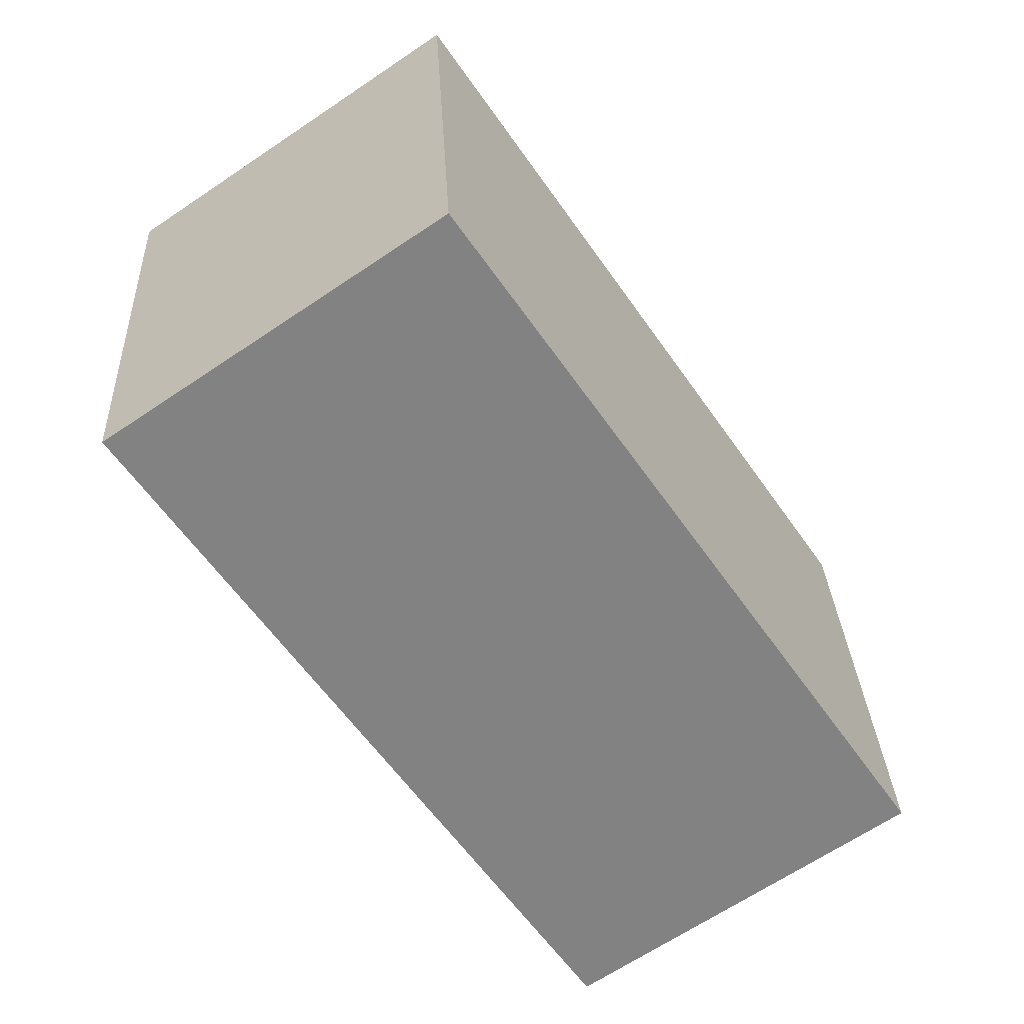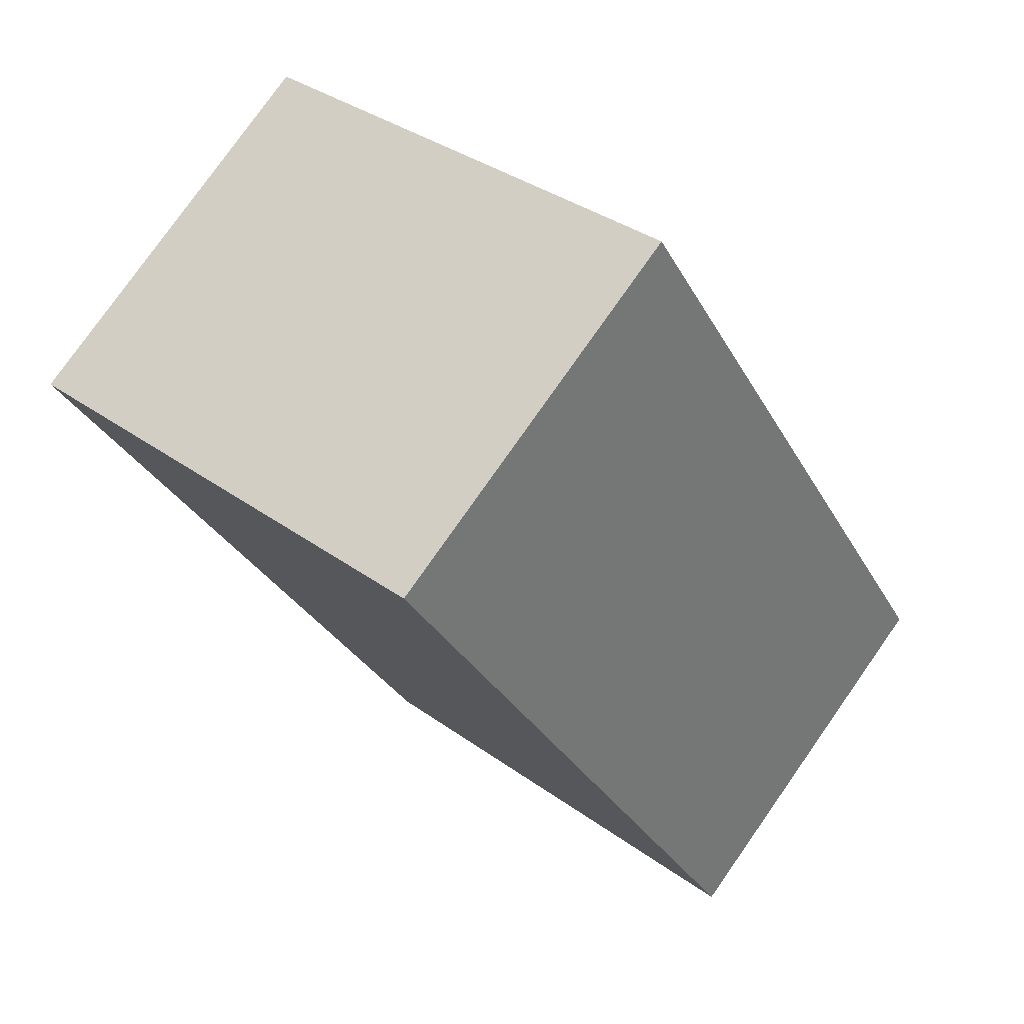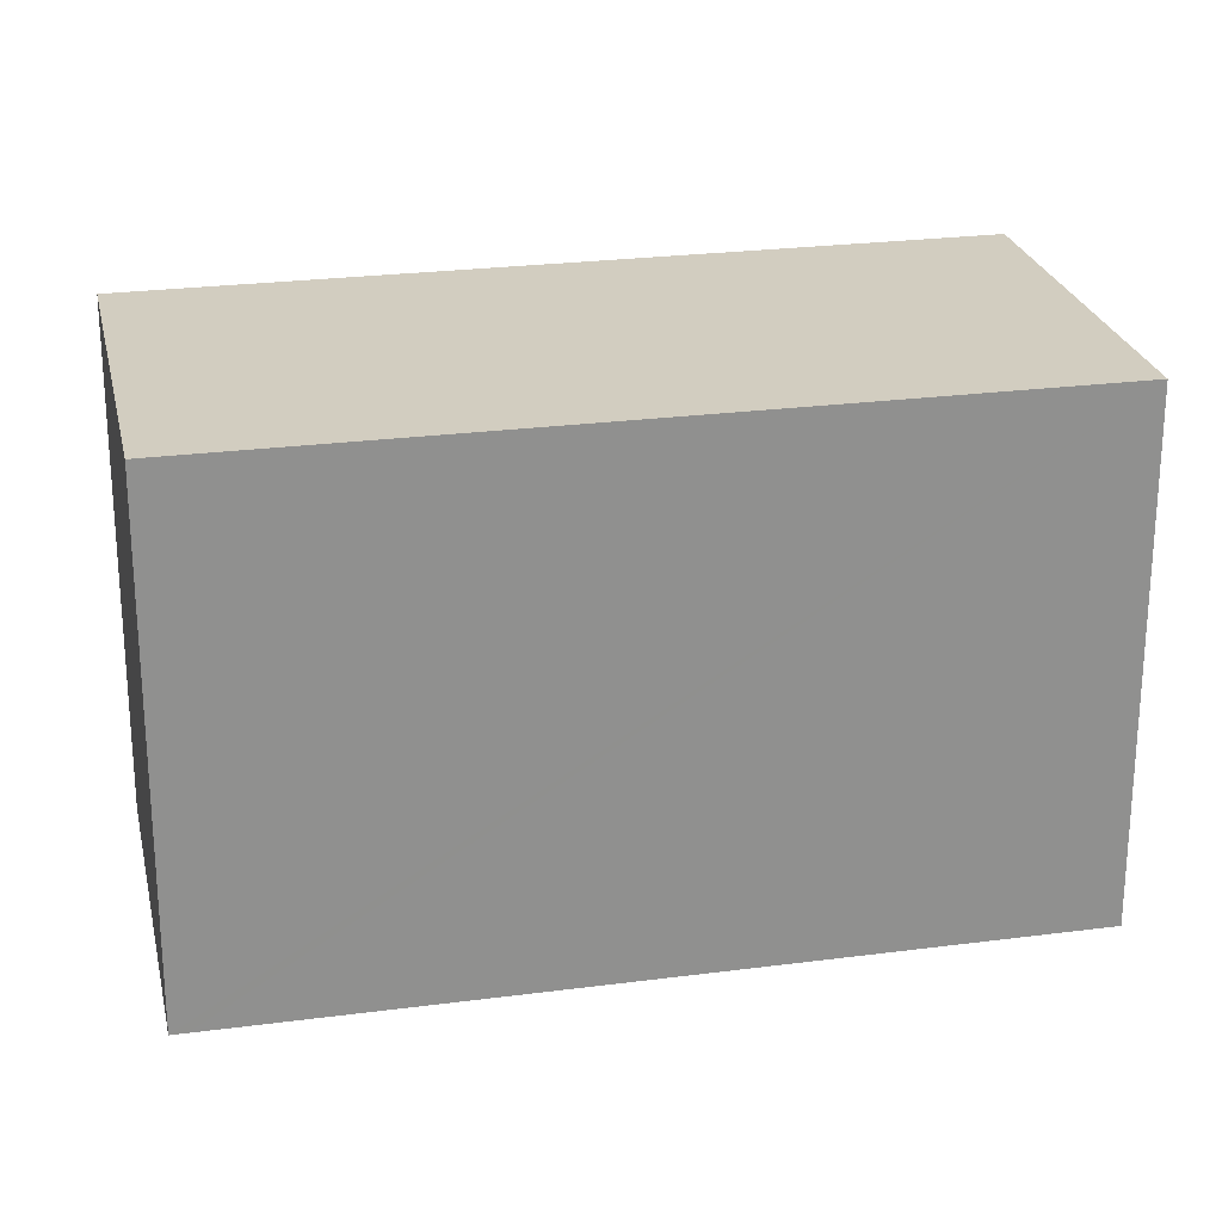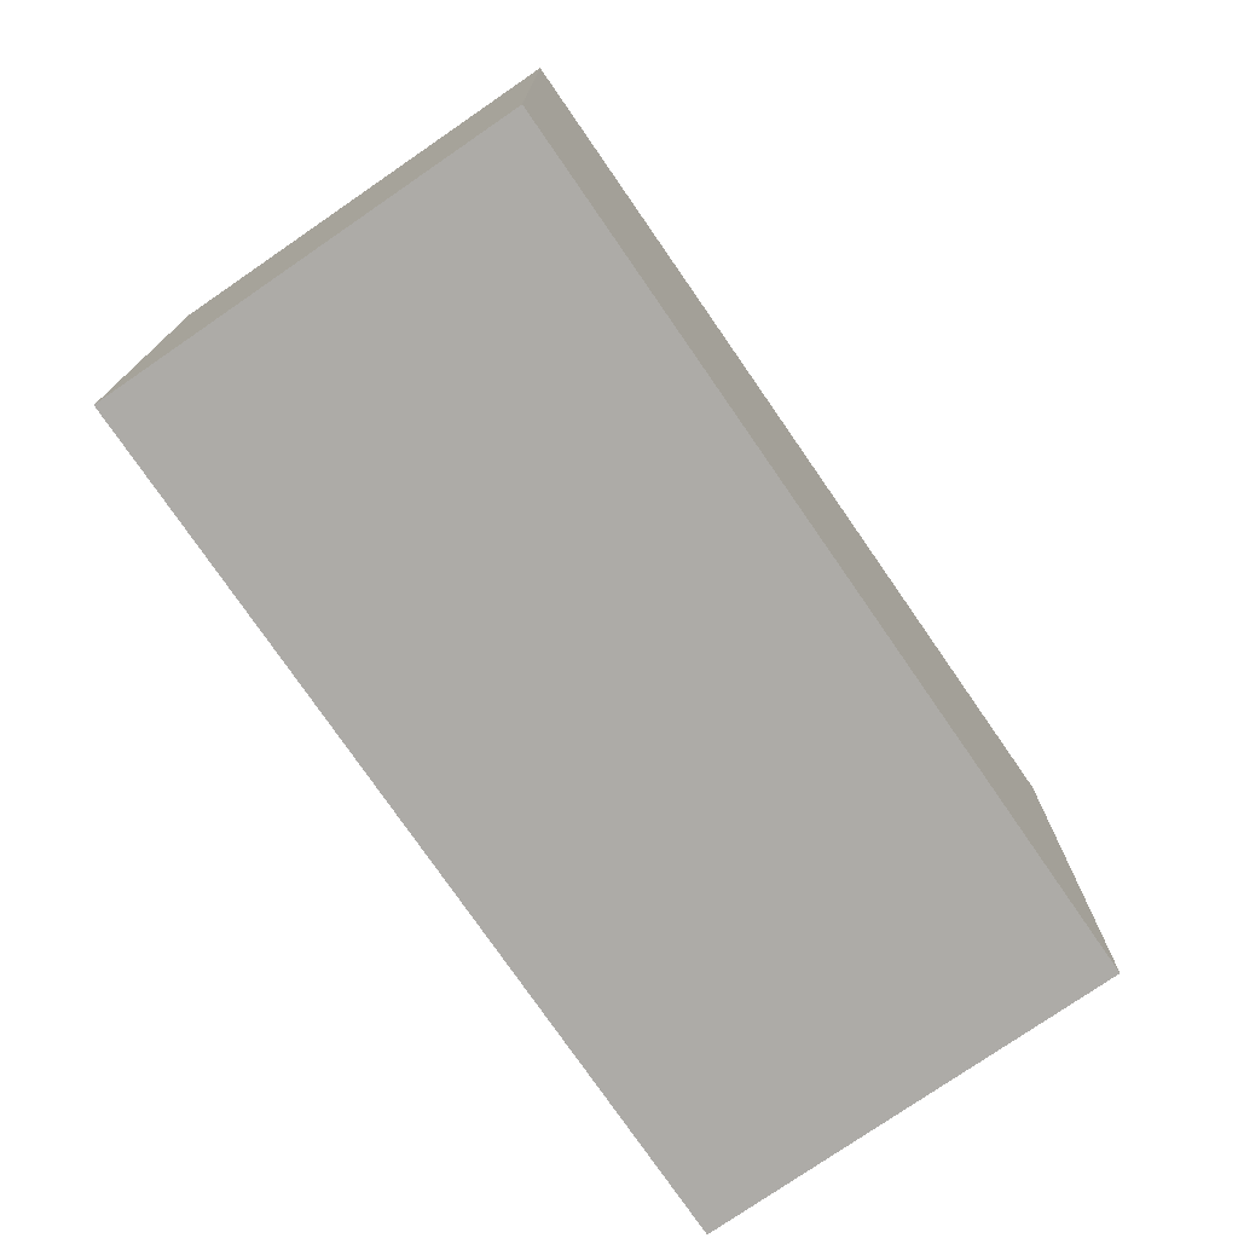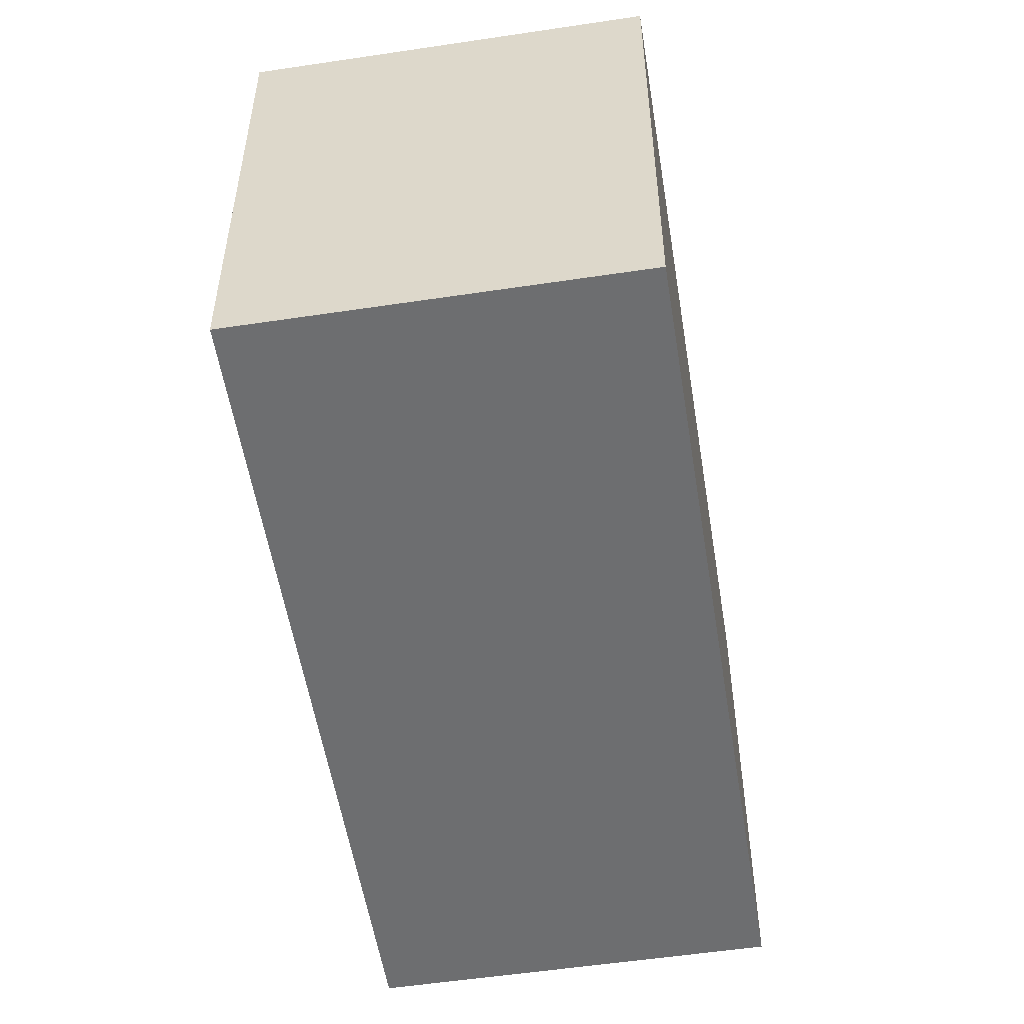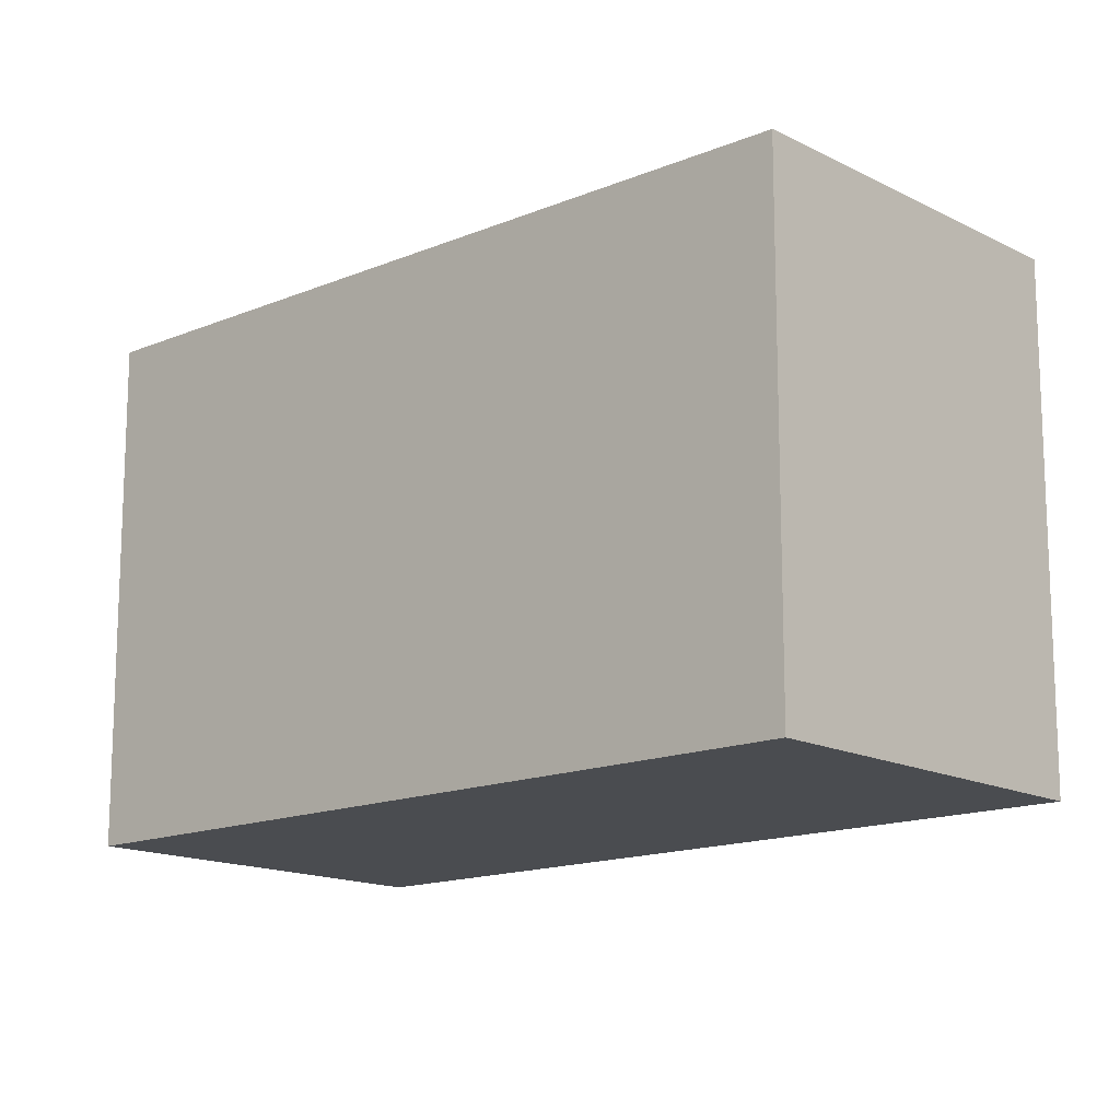
<metadata>
{"format":"obj","ext":"obj","renderer":"f3d","projection":"perspective","resolution":1024,"background":"white","views":[{"elev":29.6,"azim":-2.8,"up":"+Z"},{"elev":34.9,"azim":-45.9,"up":"+Z"},{"elev":24.7,"azim":-136.4,"up":"+Y"},{"elev":-76.4,"azim":0.3,"up":"+Y"},{"elev":-54.2,"azim":-25.2,"up":"+Y"},{"elev":-14.8,"azim":-82.2,"up":"+Y"}]}
</metadata>
<code>
v  10.95 16.96 7.464
v  6.242 16.96 -9.158
v  0 16.96 1.039e-15
v  26.46 16.96 -15.3
v  9.133 16.96 -13.4
v  12.46 16.96 -18.29
v  15.28 16.96 -22.42
v  15.57 16.96 -22.85
v  24.14 16.96 -17.02
v  26.52 16.96 -15.39
v  15.57 1.399e-15 -22.85
v  15.28 1.373e-15 -22.42
v  12.46 1.12e-15 -18.29
v  0 0 0
v  6.242 5.608e-16 -9.158
v  9.133 8.205e-16 -13.4
v  10.95 -4.57e-16 7.464
v  26.46 9.372e-16 -15.3
v  26.52 9.422e-16 -15.39
v  24.14 1.042e-15 -17.02
g defaultobject
f 1 2 3
f 2 1 4
f 2 4 5
f 5 4 6
f 6 4 7
f 7 4 8
f 8 4 9
f 9 4 10
f 11 7 8
f 7 11 6
f 6 11 5
f 5 11 2
f 2 11 3
f 3 11 12
f 3 12 13
f 3 13 14
f 14 13 15
f 15 13 16
f 14 1 3
f 1 14 17
f 17 4 1
f 4 17 18
f 4 18 10
f 10 18 19
f 9 11 8
f 11 9 10
f 11 10 20
f 20 10 19
f 14 18 17
f 18 14 15
f 18 15 16
f 18 16 13
f 18 13 12
f 18 12 11
f 18 11 20
f 18 20 19

</code>
